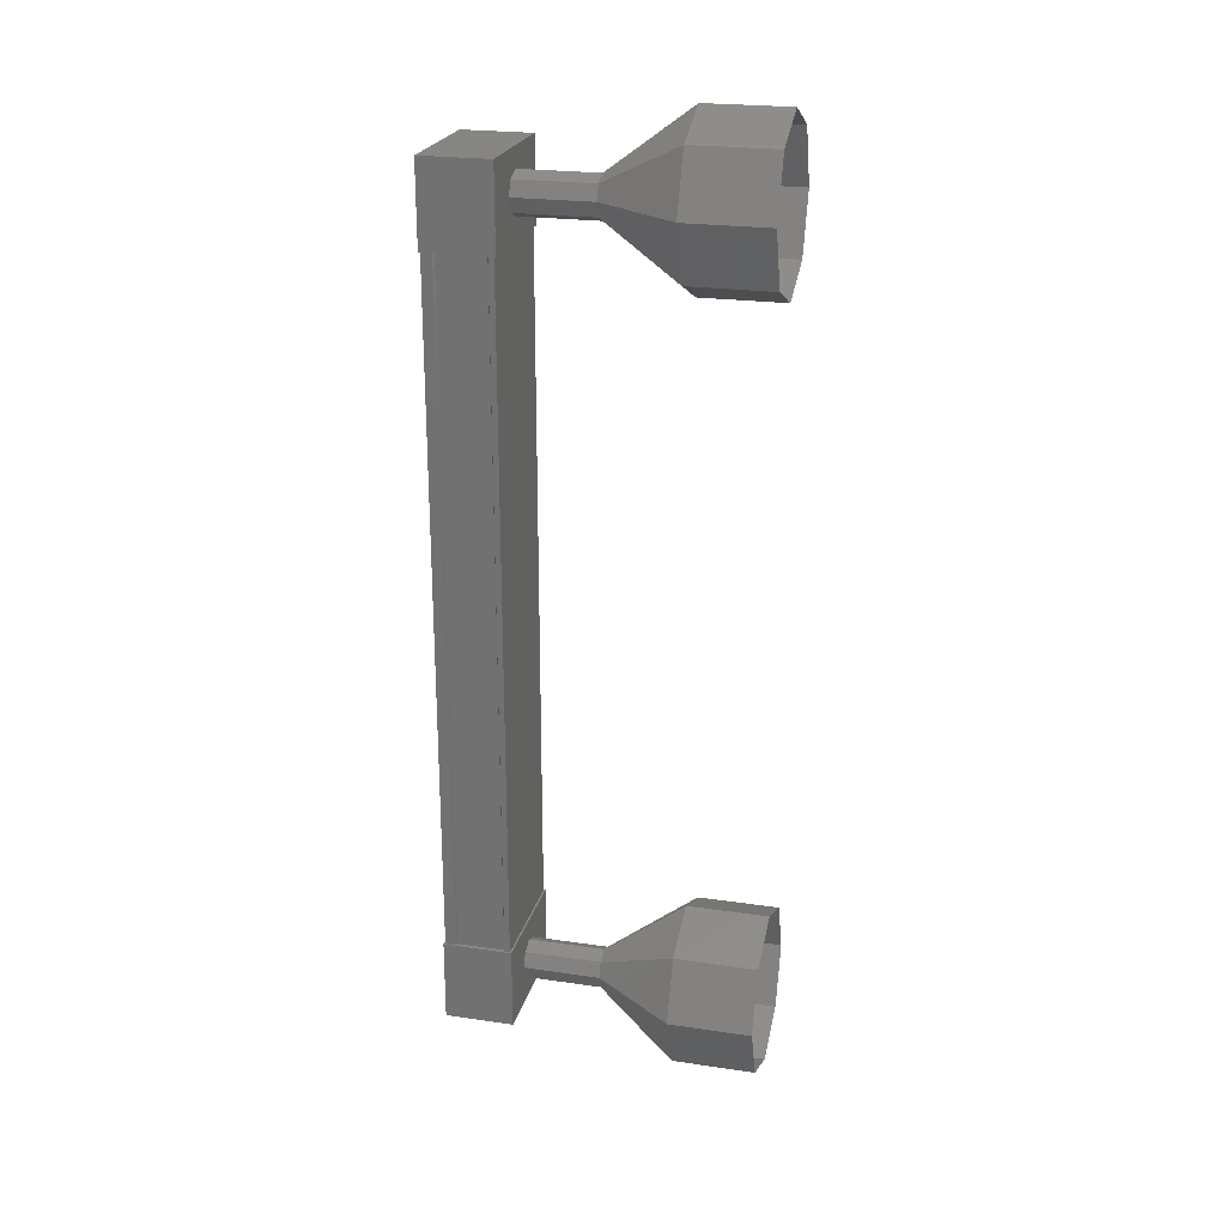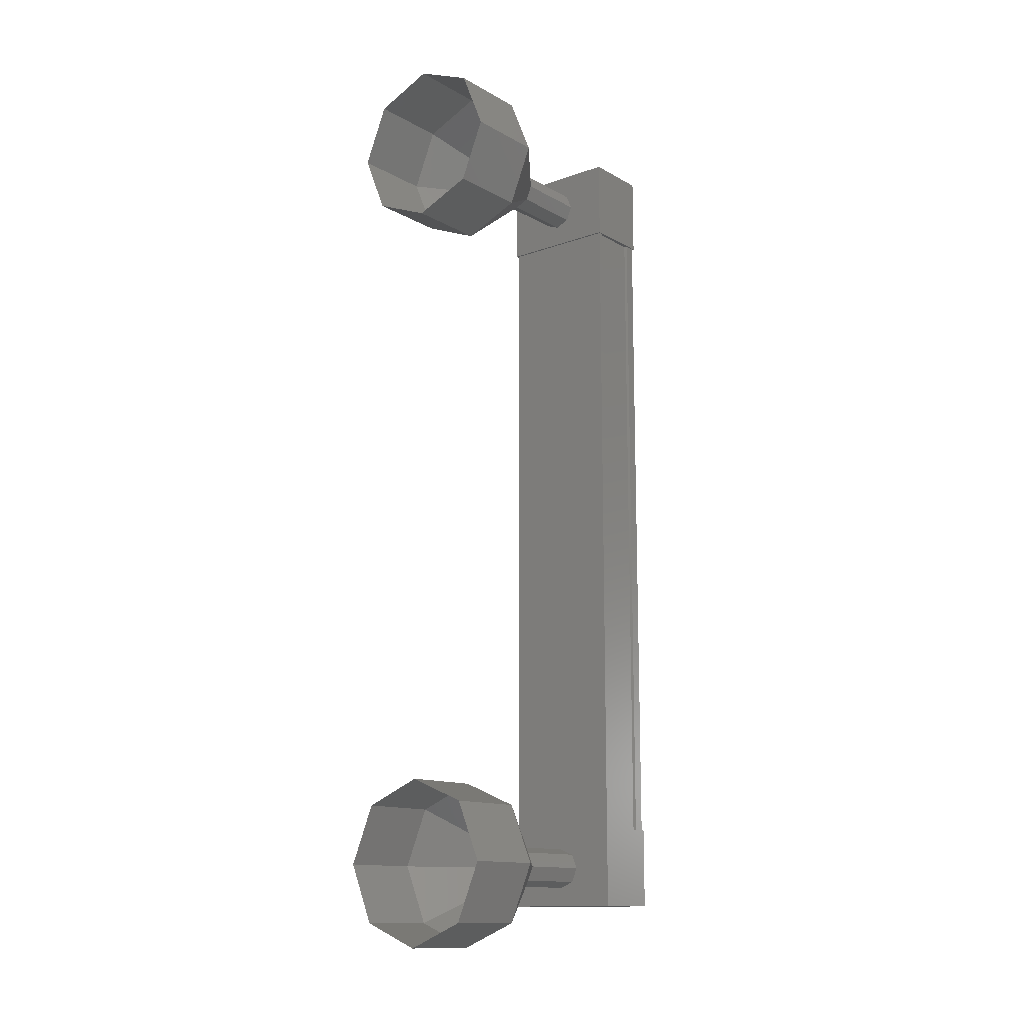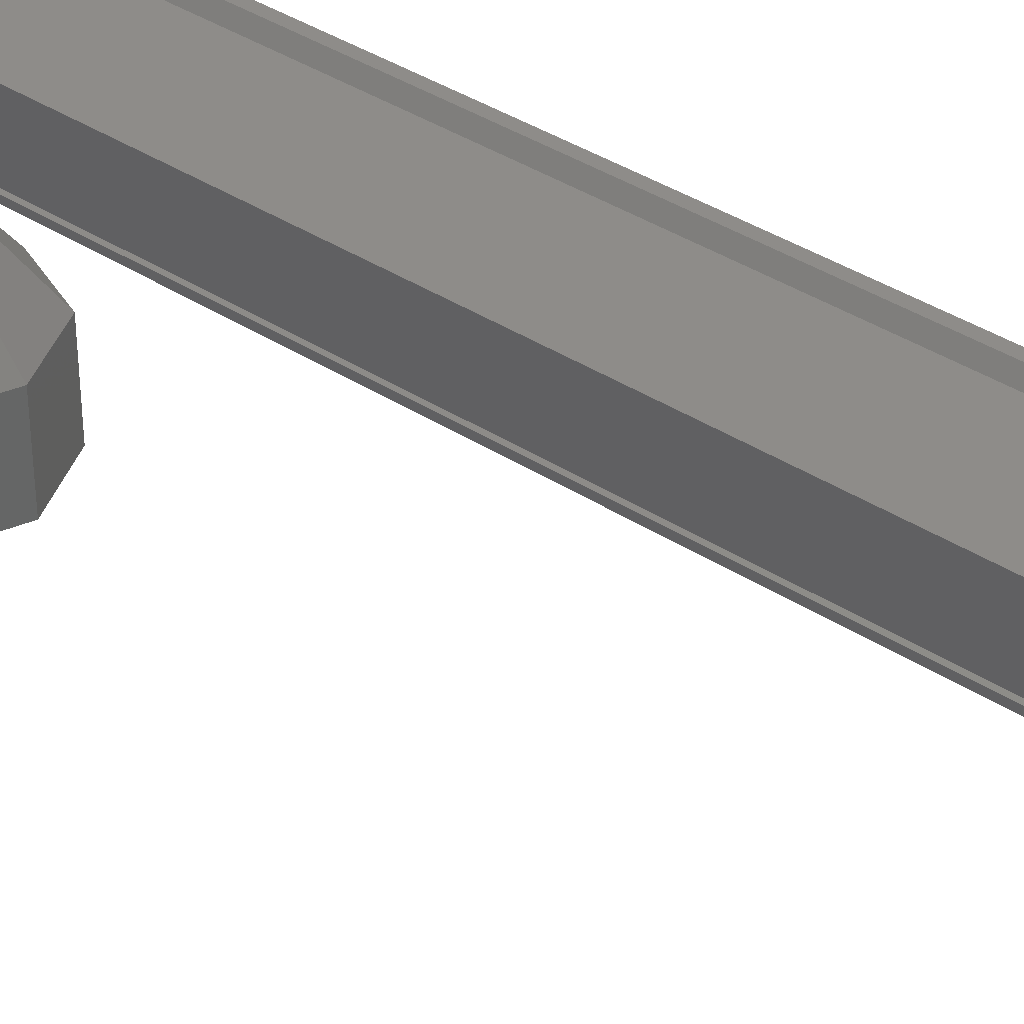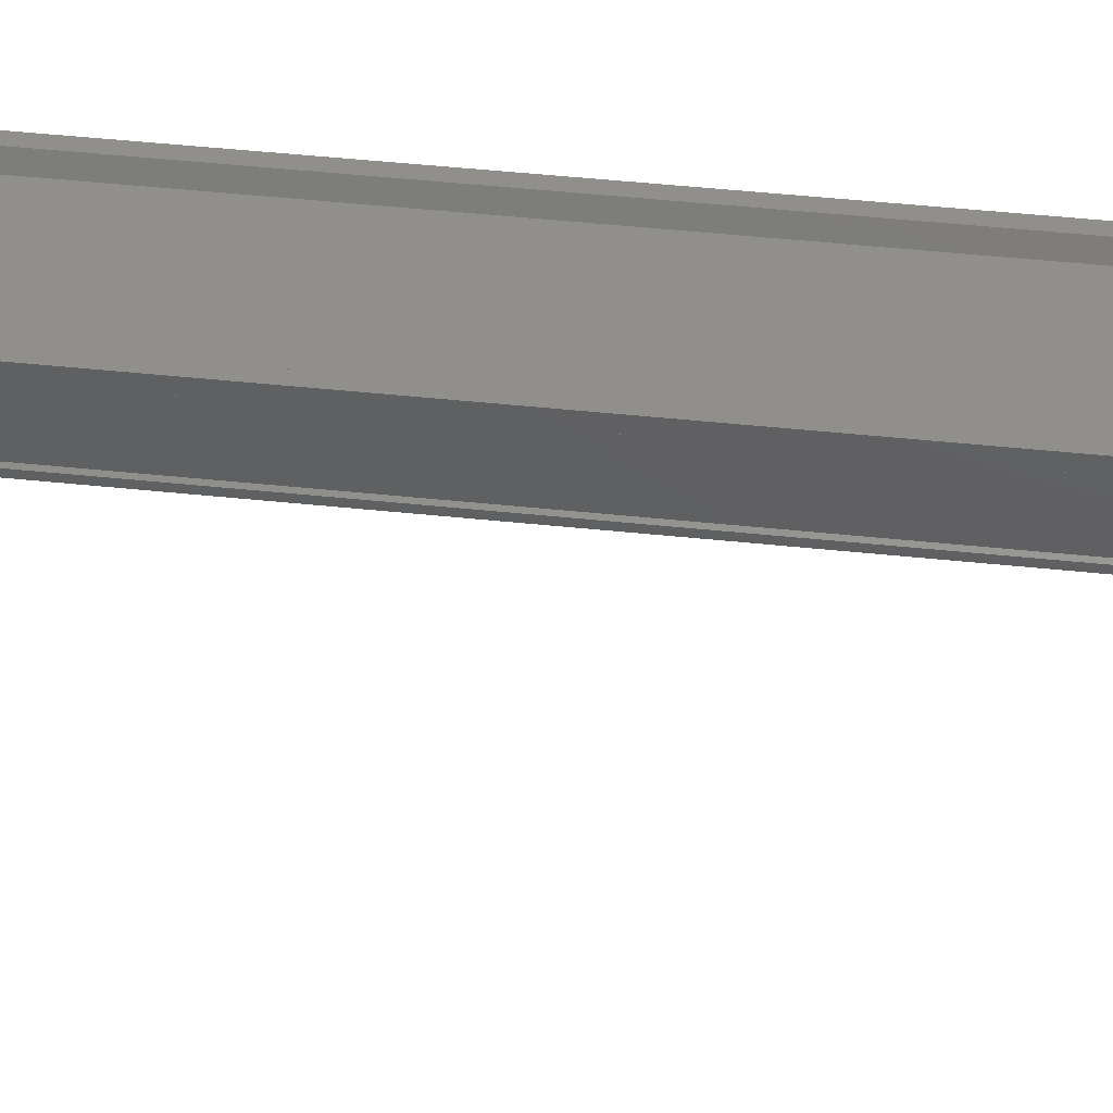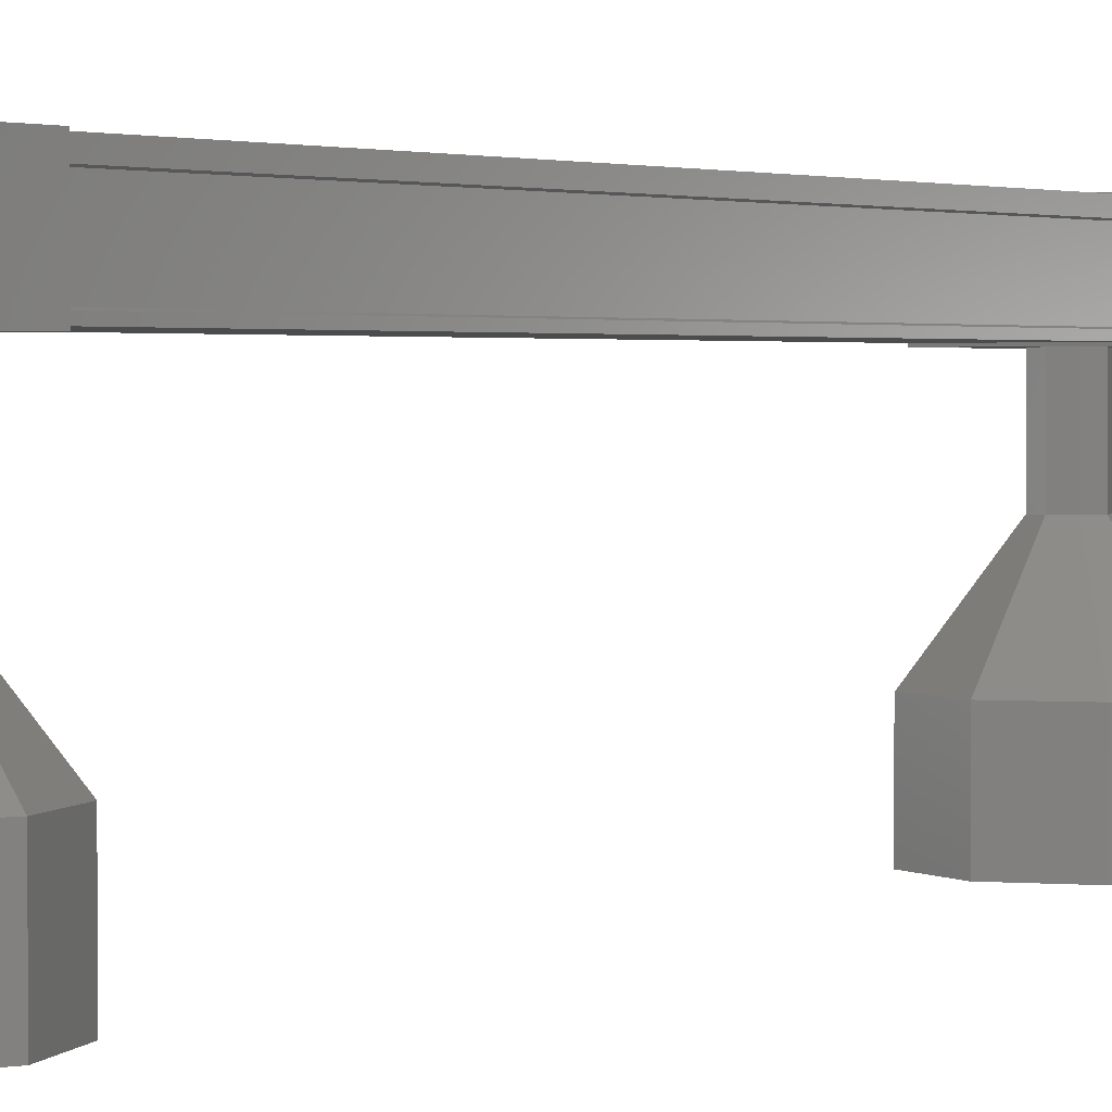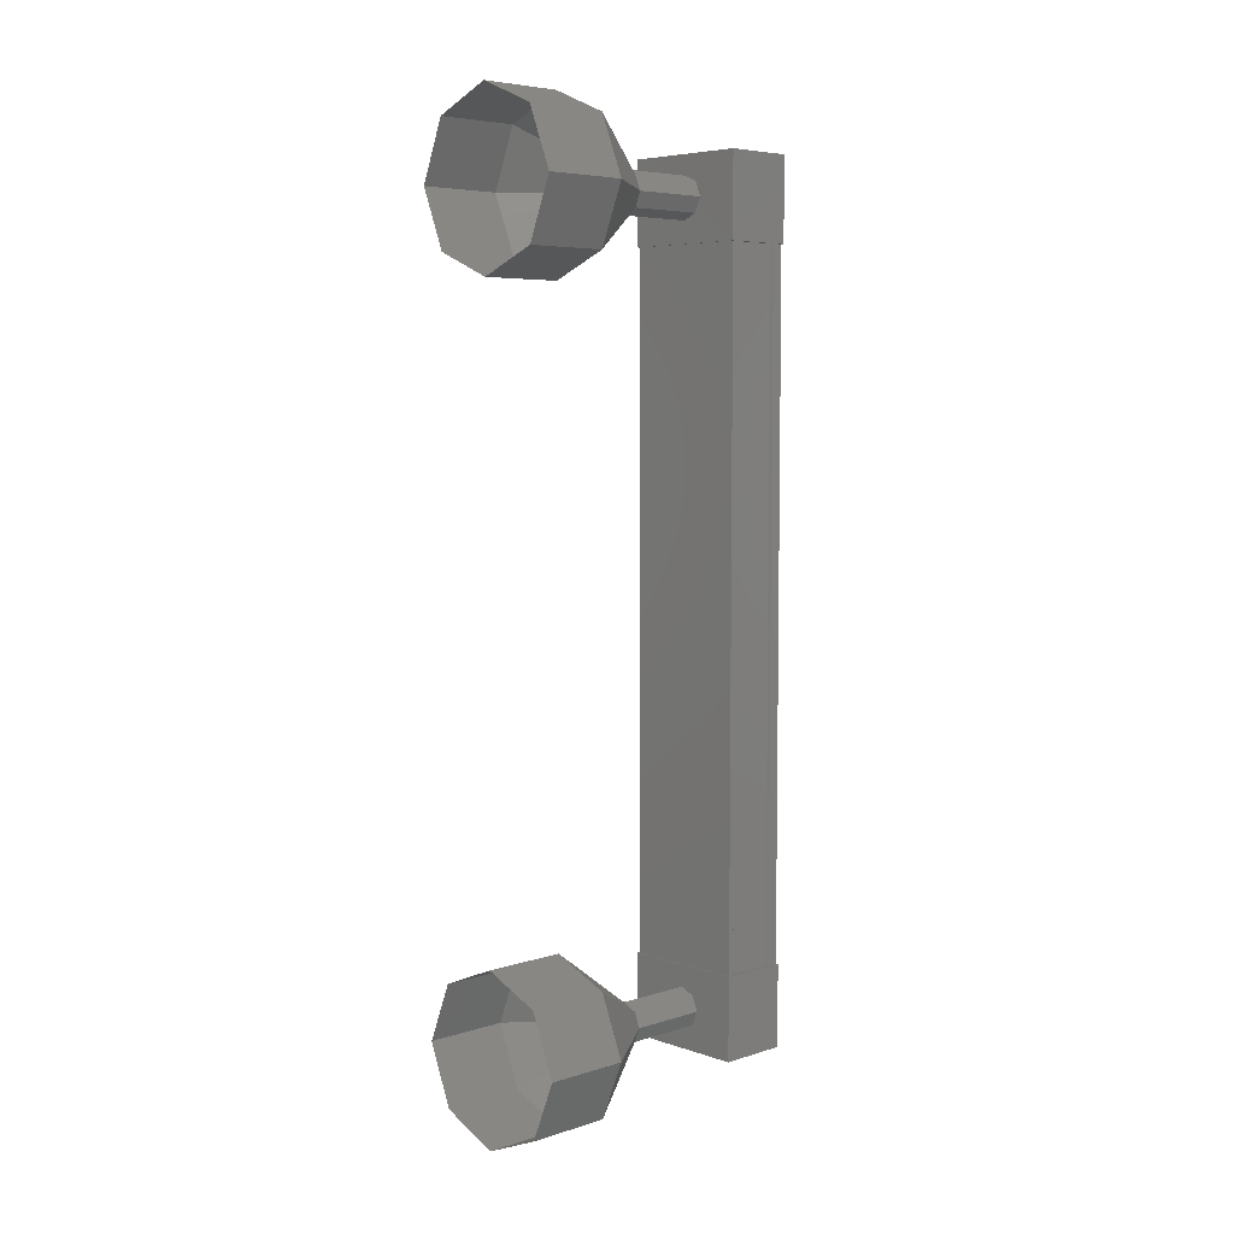
<metadata>
{"format":"stl","ext":"stl","renderer":"f3d","projection":"perspective","resolution":1024,"background":"white","views":[{"elev":23.1,"azim":103.9,"up":"+Y"},{"elev":-13.3,"azim":-141.3,"up":"+Y"},{"elev":38.1,"azim":129.5,"up":"+Z"},{"elev":49.2,"azim":96.6,"up":"+Z"},{"elev":2.0,"azim":-141.7,"up":"+Z"},{"elev":5.8,"azim":-133.7,"up":"+Y"}]}
</metadata>
<code>
# stl→obj: 104 verts, 152 faces
v 497.9 -633.7 300.4
v 498 -633.7 300.5
v 498 -624.4 300.5
v 498.1 -624.4 300.5
v 496.8 -624.4 300.4
v 496.7 -624.4 300.5
v 496.7 -633.7 300.5
v 496.6 -624.4 300.5
v 496.6 -633.7 300.5
v 496.6 -624.4 299.7
v 496.6 -633.7 299.7
v 496.6 -633.7 300.3
v 497.9 -624.4 300.4
v 496.8 -633.7 300.4
v 496.6 -624.4 300.3
v 498.1 -623.9 300.5
v 496.6 -623.9 299.6
v 496.6 -623.9 300.5
v 496.6 -624.9 300.5
v 498.1 -624.9 300.5
v 496.6 -624.9 299.6
v 498.1 -624.9 299.6
v 498.1 -623.9 299.6
v 496.6 -633.2 300.5
v 498.1 -633.2 300.5
v 496.6 -633.2 299.6
v 498.1 -633.2 299.6
v 498.1 -634.2 299.6
v 498.1 -634.2 300.5
v 496.6 -634.2 300.5
v 496.6 -634.2 299.6
v 498.1 -633.7 300.5
v 498.1 -633.7 300.3
v 498.1 -624.4 300.3
v 498 -633.7 300.3
v 498 -624.4 300.3
v 498 -633.7 299.7
v 498 -624.4 299.7
v 498.1 -633.7 299.7
v 498.1 -624.4 299.7
v 497.3 -634.7 297.7
v 497.3 -634.7 296.7
v 498 -634.4 297.7
v 498 -634.4 296.7
v 498.3 -633.7 297.7
v 498.3 -633.7 296.7
v 498 -633 297.7
v 498 -633 296.7
v 497.3 -632.7 297.7
v 497.3 -632.7 296.7
v 496.6 -633 297.7
v 496.6 -633 296.7
v 496.3 -633.7 297.7
v 496.3 -633.7 296.7
v 496.6 -634.4 297.7
v 496.6 -634.4 296.7
v 497.1 -624.2 298.7
v 497.3 -624.1 299.7
v 497.3 -624.1 298.7
v 497.5 -624.2 299.7
v 497.5 -624.2 298.7
v 497.6 -624.4 299.7
v 497.6 -624.4 298.7
v 497.5 -624.6 299.7
v 497.5 -624.6 298.7
v 497.3 -624.6 299.7
v 497.3 -624.6 298.7
v 497.1 -624.6 299.7
v 497.1 -624.6 298.7
v 497.1 -624.4 299.7
v 497.1 -624.4 298.7
v 497.1 -624.2 299.7
v 496.6 -623.7 296.7
v 497.3 -623.4 297.7
v 497.3 -623.4 296.7
v 498 -623.7 297.7
v 498 -623.7 296.7
v 498.3 -624.4 297.7
v 498.3 -624.4 296.7
v 498 -625.1 297.7
v 498 -625.1 296.7
v 497.3 -625.4 297.7
v 497.3 -625.4 296.7
v 496.6 -625.1 297.7
v 496.6 -625.1 296.7
v 496.3 -624.4 297.7
v 496.3 -624.4 296.7
v 496.6 -623.7 297.7
v 497.3 -634 299.7
v 497.3 -634 298.7
v 497.5 -633.9 299.7
v 497.5 -633.9 298.7
v 497.6 -633.7 299.7
v 497.6 -633.7 298.7
v 497.5 -633.5 299.7
v 497.5 -633.5 298.7
v 497.3 -633.5 299.7
v 497.3 -633.5 298.7
v 497.1 -633.5 299.7
v 497.1 -633.5 298.7
v 497.1 -633.7 299.7
v 497.1 -633.7 298.7
v 497.1 -633.9 299.7
v 497.1 -633.9 298.7
f 1 2 3
f 3 2 4
f 5 6 7
f 7 6 8
f 8 9 7
f 10 11 10
f 10 11 11
f 11 12 10
f 3 13 1
f 1 13 5
f 5 14 1
f 7 14 5
f 9 8 12
f 12 8 15
f 15 12 12
f 15 12 15
f 10 12 15
f 16 17 18
f 18 17 19
f 19 20 18
f 21 20 19
f 22 20 21
f 21 17 22
f 22 17 23
f 23 17 16
f 16 20 23
f 18 20 16
f 24 25 26
f 26 25 27
f 27 28 26
f 25 28 27
f 29 28 25
f 25 30 29
f 29 30 28
f 28 30 31
f 31 26 28
f 30 26 31
f 24 26 30
f 30 25 24
f 2 32 4
f 4 32 33
f 33 34 4
f 35 34 33
f 36 34 35
f 35 37 36
f 36 37 38
f 38 37 39
f 39 40 38
f 39 40 39
f 40 40 39
f 39 11 40
f 40 11 10
f 10 11 10
f 21 19 17
f 20 22 23
f 11 11 10
f 41 42 43
f 43 42 44
f 44 45 43
f 46 45 44
f 47 45 46
f 46 48 47
f 47 48 49
f 49 48 50
f 50 51 49
f 52 51 50
f 53 51 52
f 52 54 53
f 53 54 55
f 55 54 56
f 56 41 55
f 42 41 56
f 57 58 59
f 59 58 60
f 60 61 59
f 62 61 60
f 63 61 62
f 62 64 63
f 63 64 65
f 65 64 66
f 66 67 65
f 68 67 66
f 69 67 68
f 68 70 69
f 69 70 71
f 71 70 72
f 72 57 71
f 58 57 72
f 73 74 75
f 75 74 76
f 76 77 75
f 78 77 76
f 79 77 78
f 78 80 79
f 79 80 81
f 81 80 82
f 82 83 81
f 84 83 82
f 85 83 84
f 84 86 85
f 85 86 87
f 87 86 88
f 88 73 87
f 74 73 88
f 88 59 74
f 74 59 61
f 61 76 74
f 63 76 61
f 78 76 63
f 63 65 78
f 78 65 80
f 80 65 67
f 67 82 80
f 69 82 67
f 84 82 69
f 69 71 84
f 84 71 86
f 86 71 57
f 57 88 86
f 59 88 57
f 89 90 91
f 91 90 92
f 92 93 91
f 94 93 92
f 95 93 94
f 94 96 95
f 95 96 97
f 97 96 98
f 98 99 97
f 100 99 98
f 101 99 100
f 100 102 101
f 101 102 103
f 103 102 104
f 104 89 103
f 90 89 104
f 104 55 90
f 90 55 41
f 41 92 90
f 43 92 41
f 94 92 43
f 43 45 94
f 94 45 96
f 96 45 47
f 47 98 96
f 49 98 47
f 100 98 49
f 49 51 100
f 100 51 102
f 102 51 53
f 53 104 102
f 55 104 53

</code>
